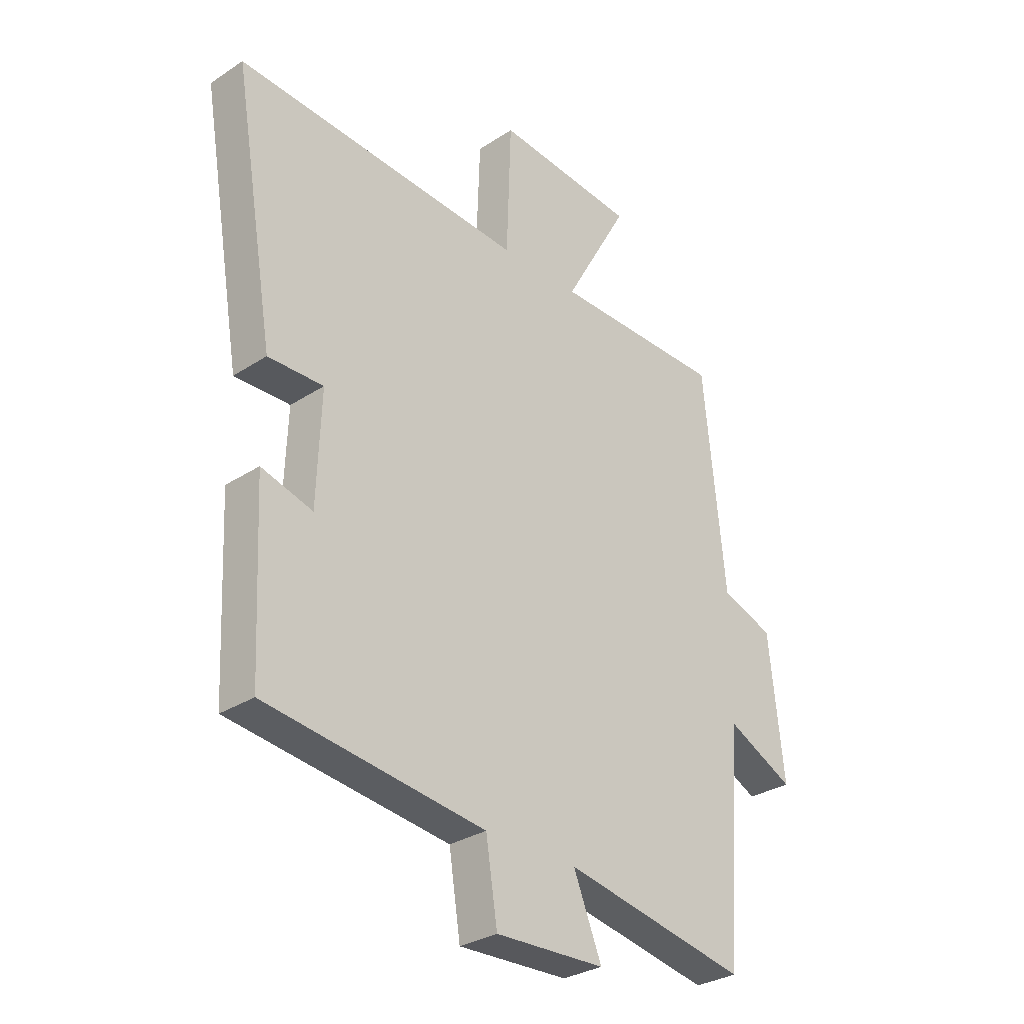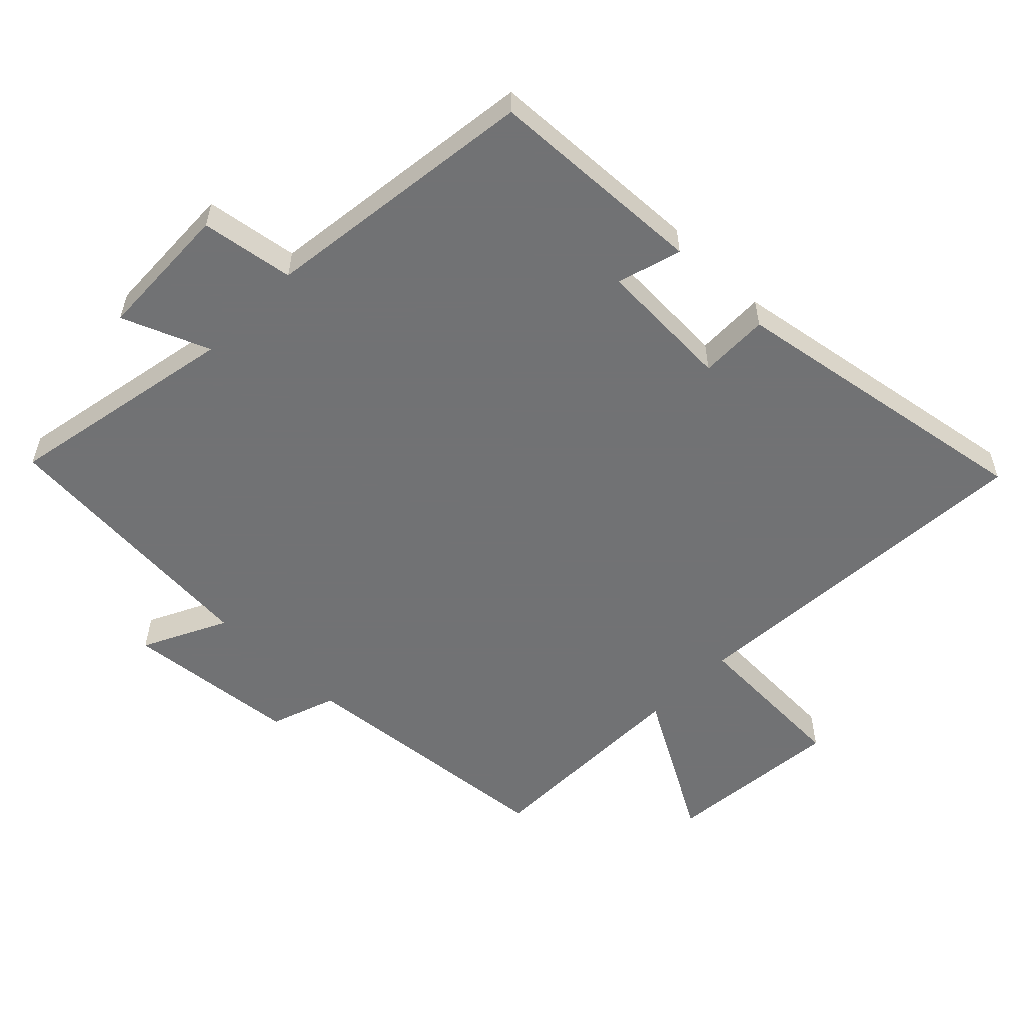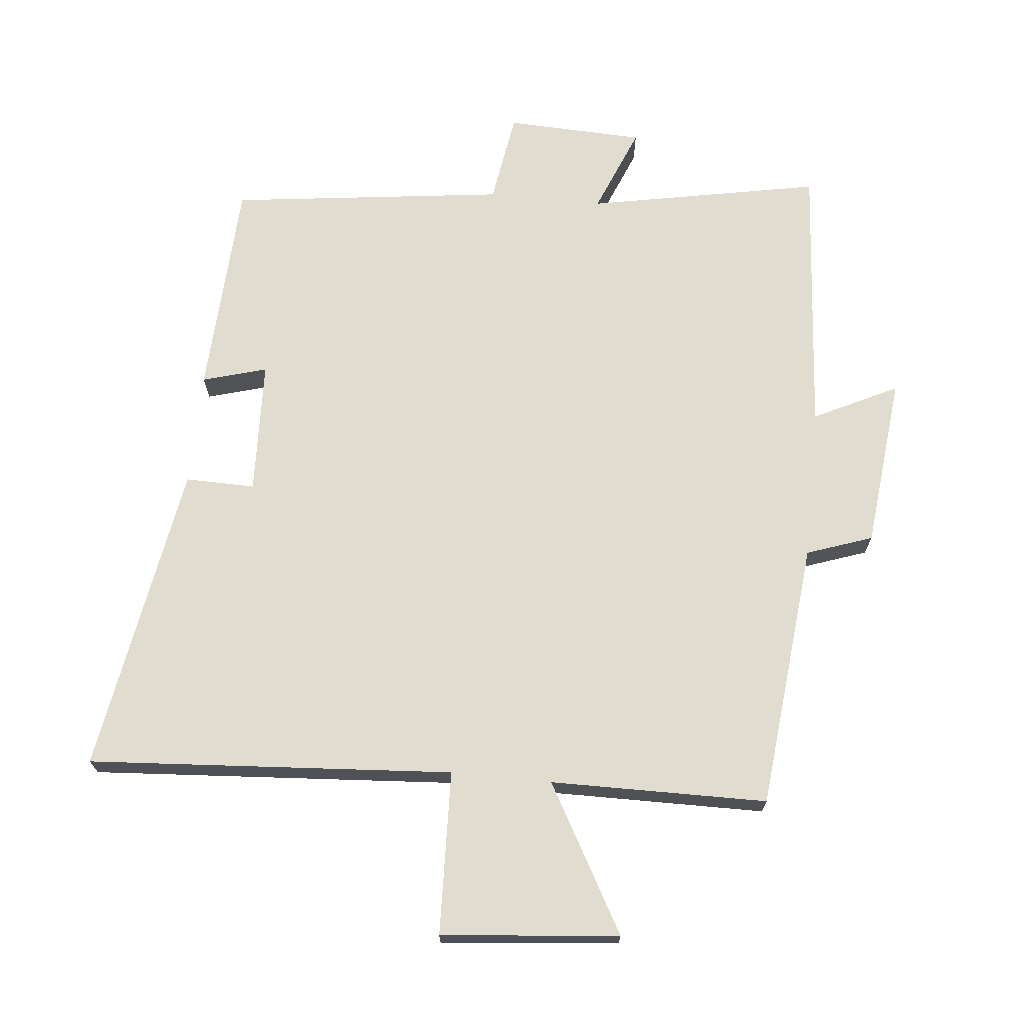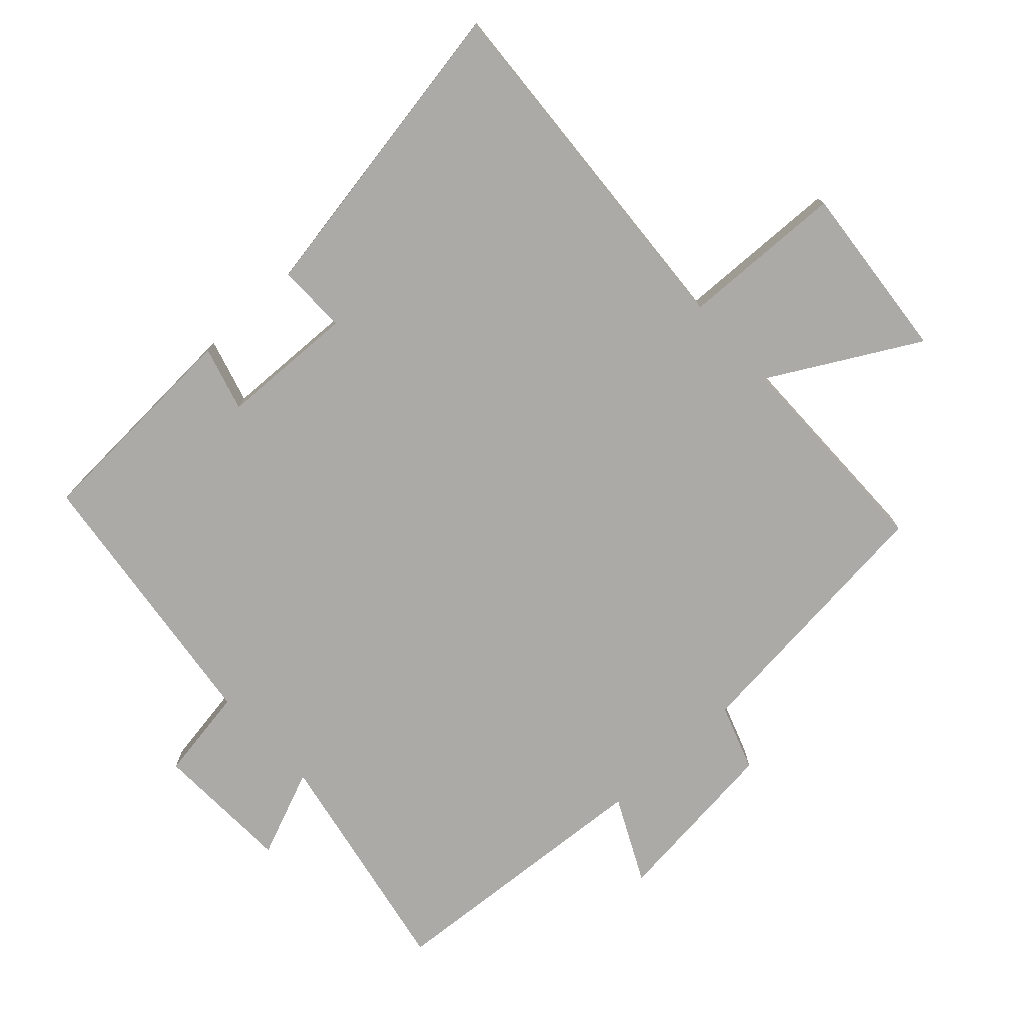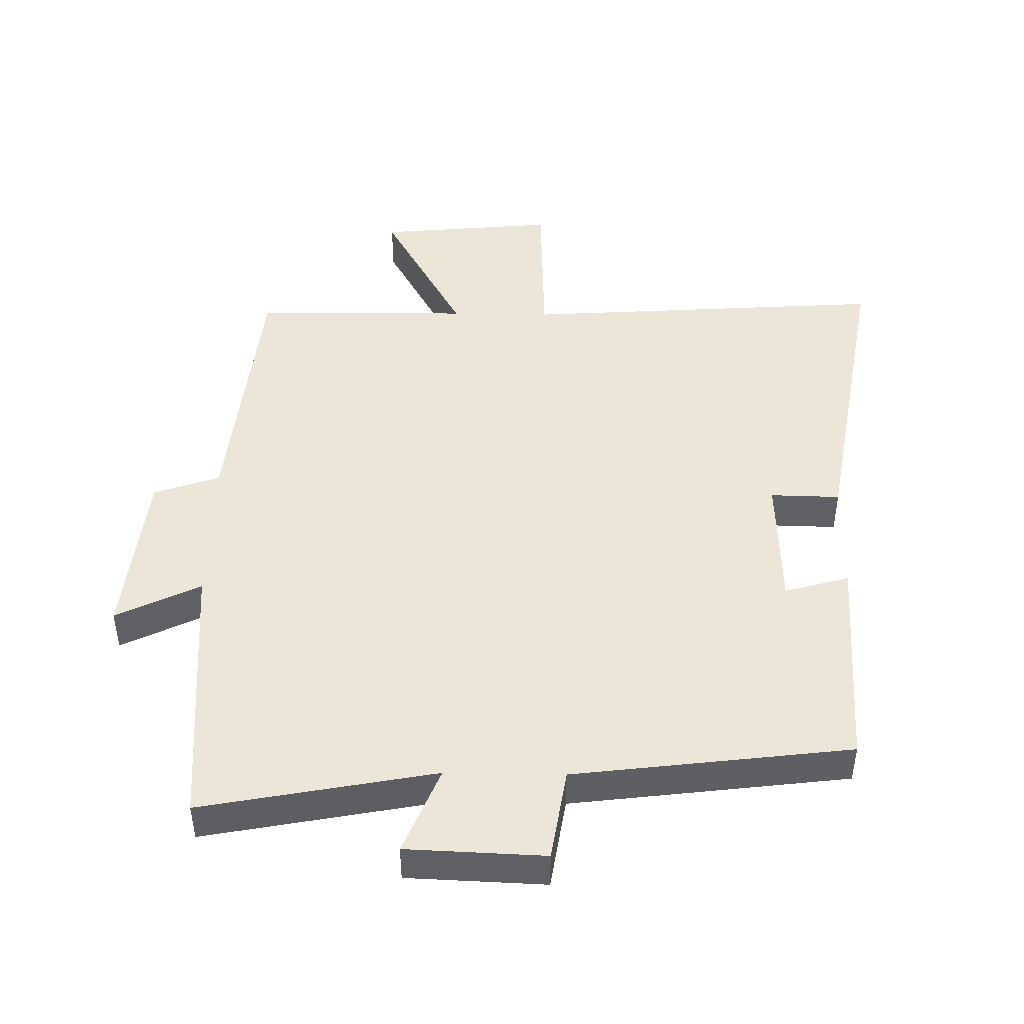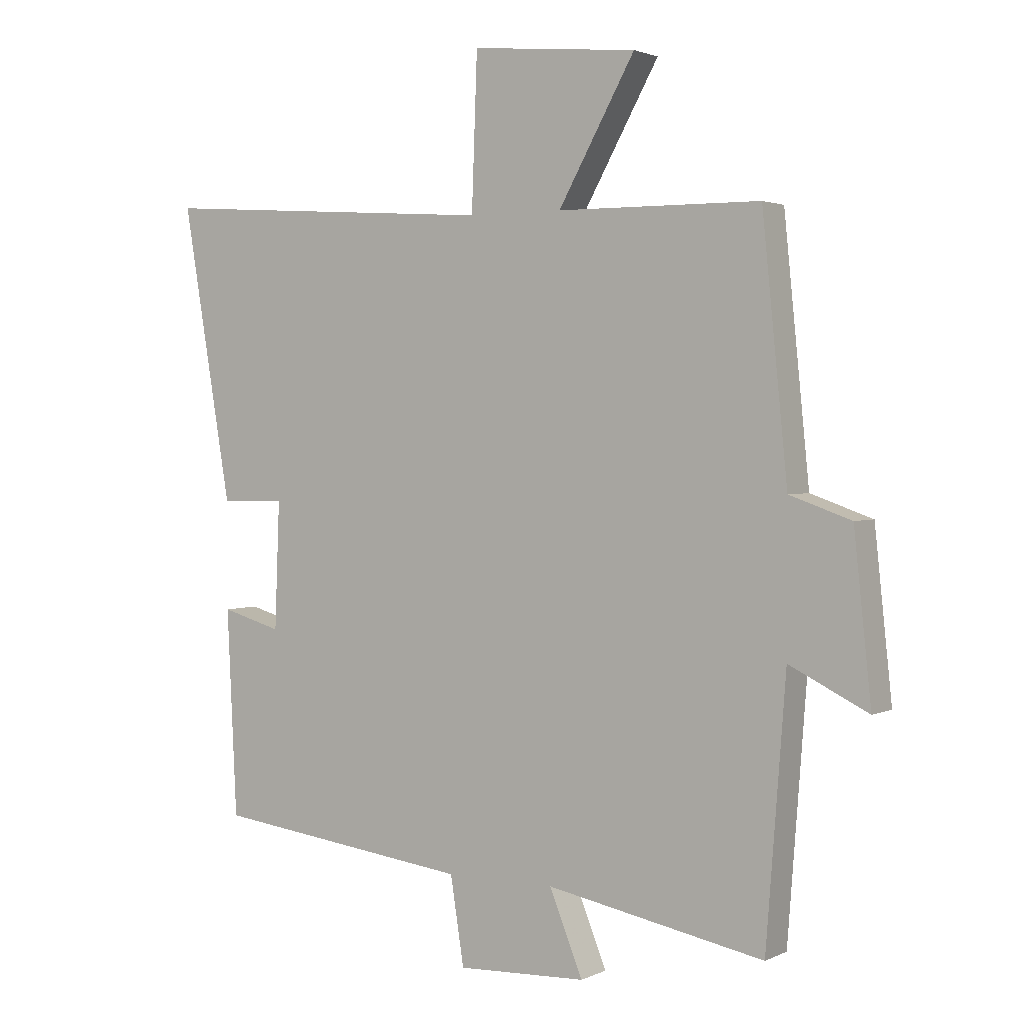
<metadata>
{"format":"obj","ext":"obj","renderer":"f3d","projection":"perspective","resolution":1024,"background":"white","views":[{"elev":-30.4,"azim":-46.6,"up":"+Z"},{"elev":-55.6,"azim":-134.5,"up":"+Y"},{"elev":69.7,"azim":5.7,"up":"+Y"},{"elev":-75.8,"azim":-47.2,"up":"+Y"},{"elev":46.1,"azim":-179.0,"up":"+Y"},{"elev":2.1,"azim":32.5,"up":"+Z"}]}
</metadata>
<code>
v 0.468 0.07 -0.568
v 0.114 0.07 -0.5
v 0.168 0.07 -0.633
v -0.042 0.07 -0.641
v -0.064 0.07 -0.5
v -0.484 0.07 -0.447
v -0.5 0.07 -0.113
v -0.402 0.07 -0.141
v -0.394 0.07 0.065
v -0.5 0.07 0.063
v -0.58 0.07 0.538
v -0.025 0.07 0.5
v -0.016 0.07 0.749
v 0.254 0.07 0.723
v 0.129 0.07 0.5
v 0.459 0.07 0.497
v 0.5 0.07 0.089
v 0.6 0.07 0.054
v 0.628 0.07 -0.21
v 0.5 0.07 -0.147
v 0.468 0 -0.568
v 0.114 0 -0.5
v 0.168 0 -0.633
v -0.042 0 -0.641
v -0.064 0 -0.5
v -0.484 0 -0.447
v -0.5 0 -0.113
v -0.402 0 -0.141
v -0.394 0 0.065
v -0.5 0 0.063
v -0.58 0 0.538
v -0.025 0 0.5
v -0.016 0 0.749
v 0.254 0 0.723
v 0.129 0 0.5
v 0.459 0 0.497
v 0.5 0 0.089
v 0.6 0 0.054
v 0.628 0 -0.21
v 0.5 0 -0.147
f 17 18 19 20
f 20 1 2
f 17 20 2
f 16 17 2
f 15 16 2
f 12 13 14 15
f 12 15 2
f 9 10 11 12
f 8 9 12 2
f 7 8 2
f 6 7 2
f 5 6 2
f 2 3 4 5
f 40 39 38 37
f 22 21 40
f 22 40 37
f 22 37 36
f 22 36 35
f 35 34 33 32
f 22 35 32
f 32 31 30 29
f 22 32 29 28
f 22 28 27
f 22 27 26
f 22 26 25
f 25 24 23 22
f 1 21 22 2
f 2 22 23 3
f 3 23 24 4
f 4 24 25 5
f 5 25 26 6
f 6 26 27 7
f 7 27 28 8
f 8 28 29 9
f 9 29 30 10
f 10 30 31 11
f 11 31 32 12
f 12 32 33 13
f 13 33 34 14
f 14 34 35 15
f 15 35 36 16
f 16 36 37 17
f 17 37 38 18
f 18 38 39 19
f 19 39 40 20
f 20 40 21 1

</code>
